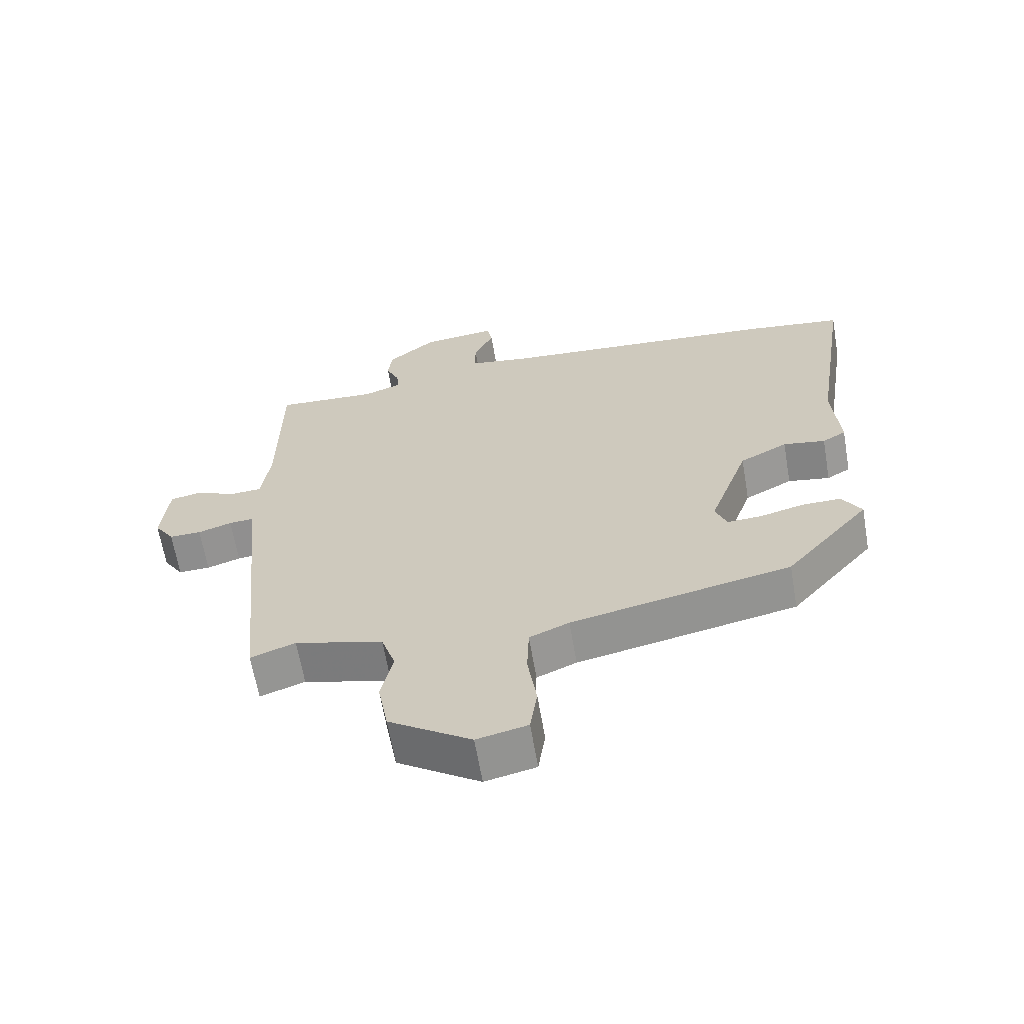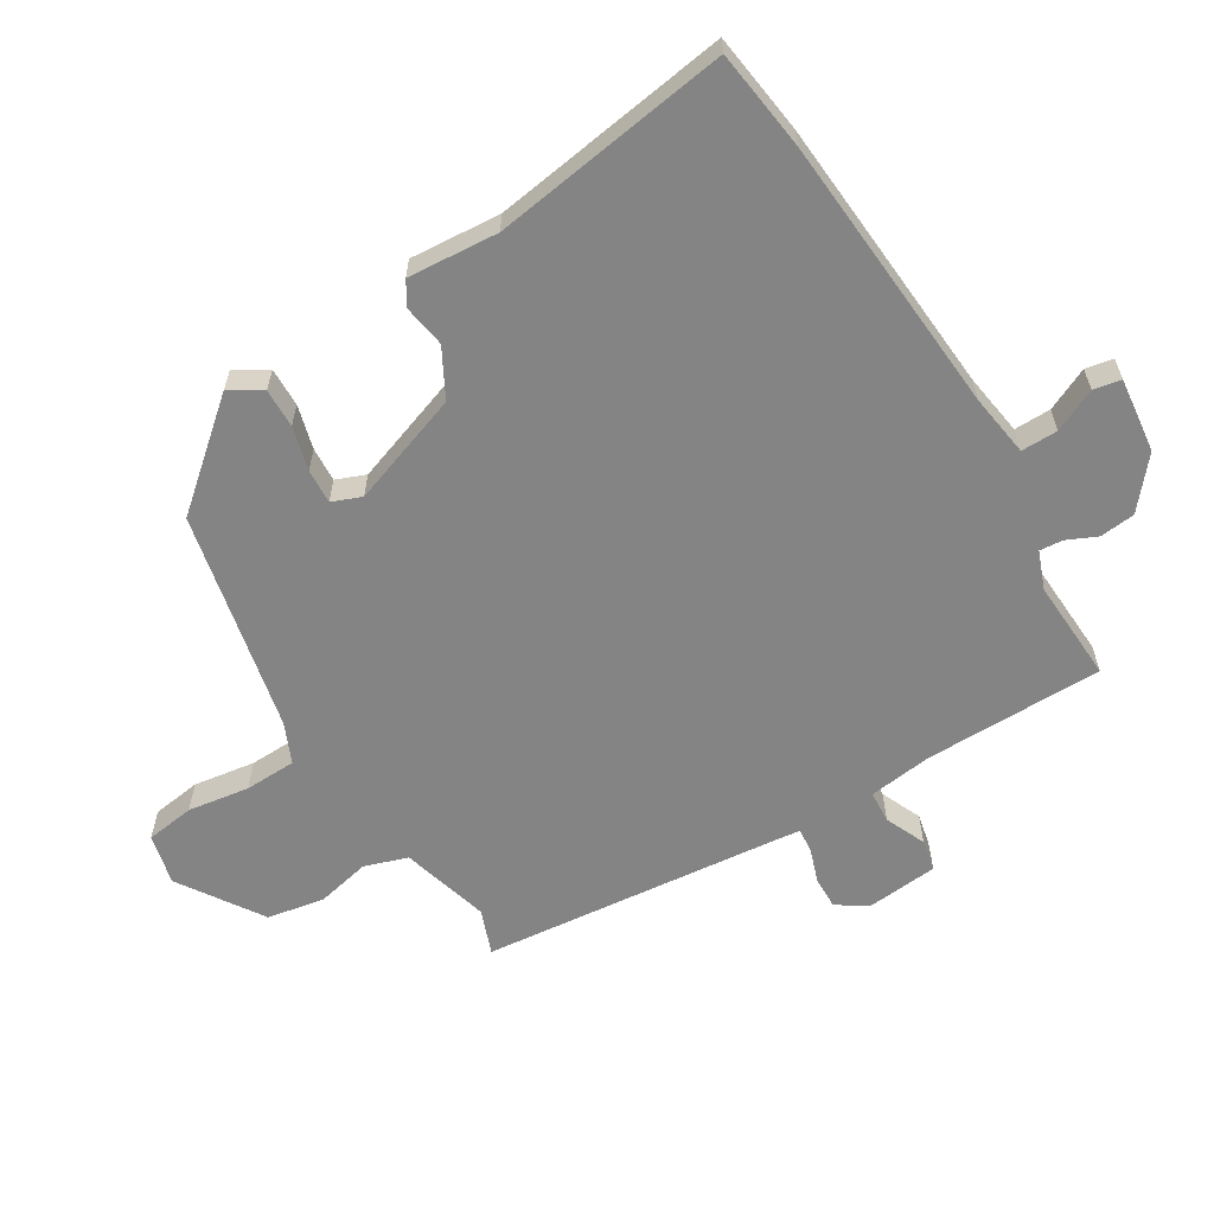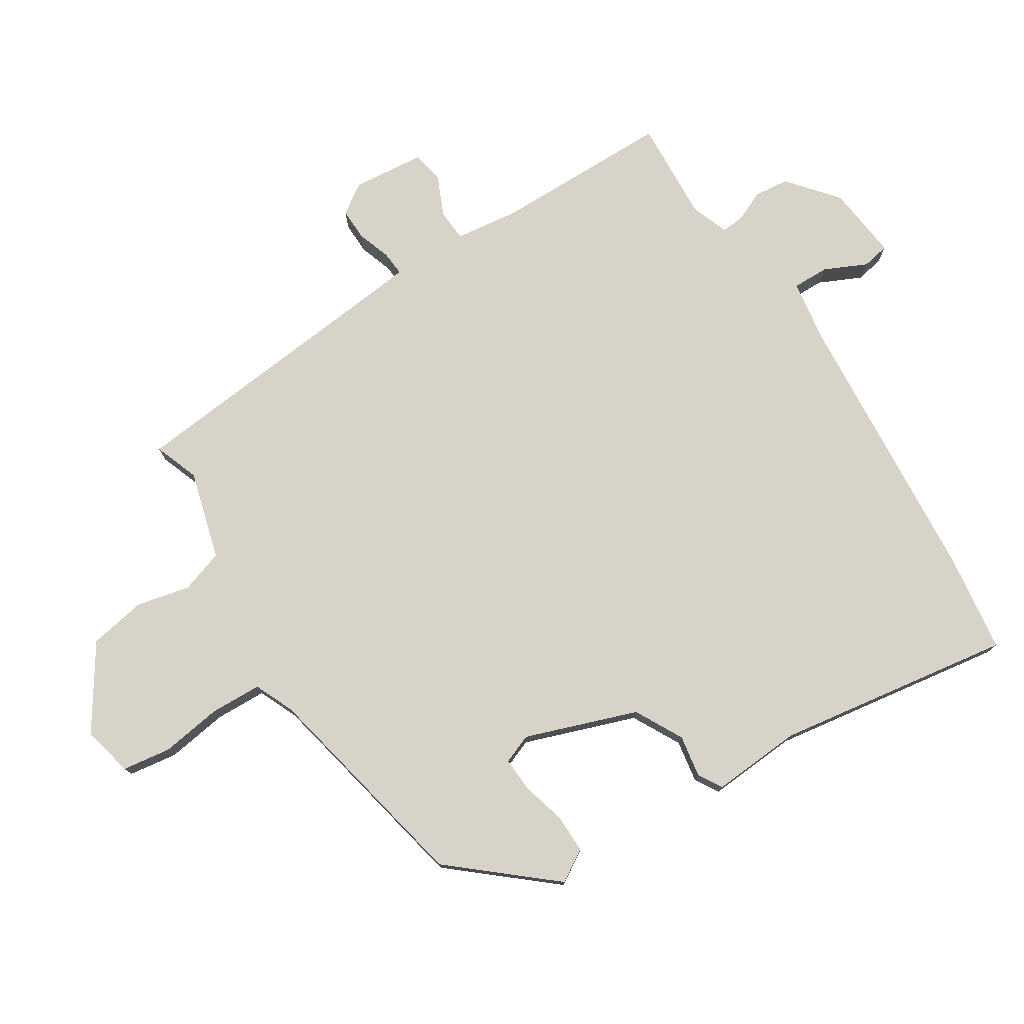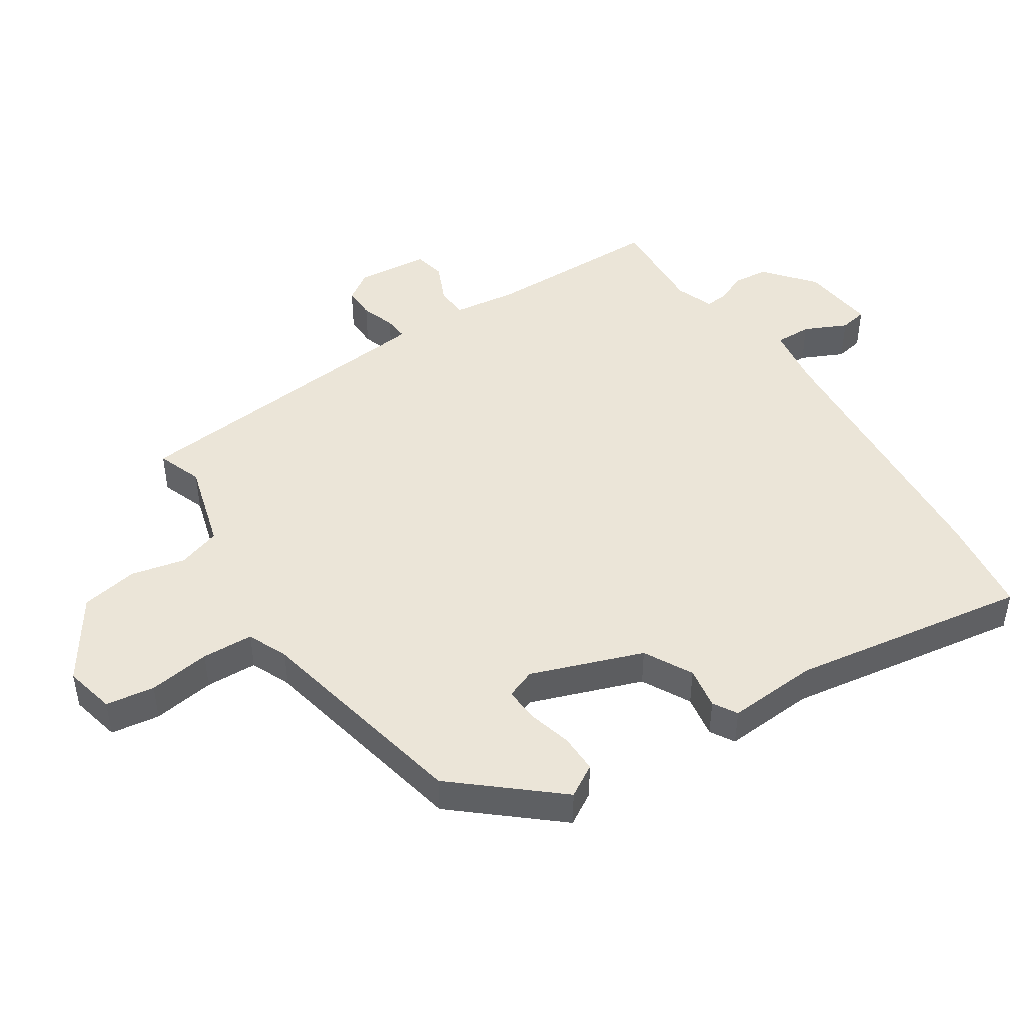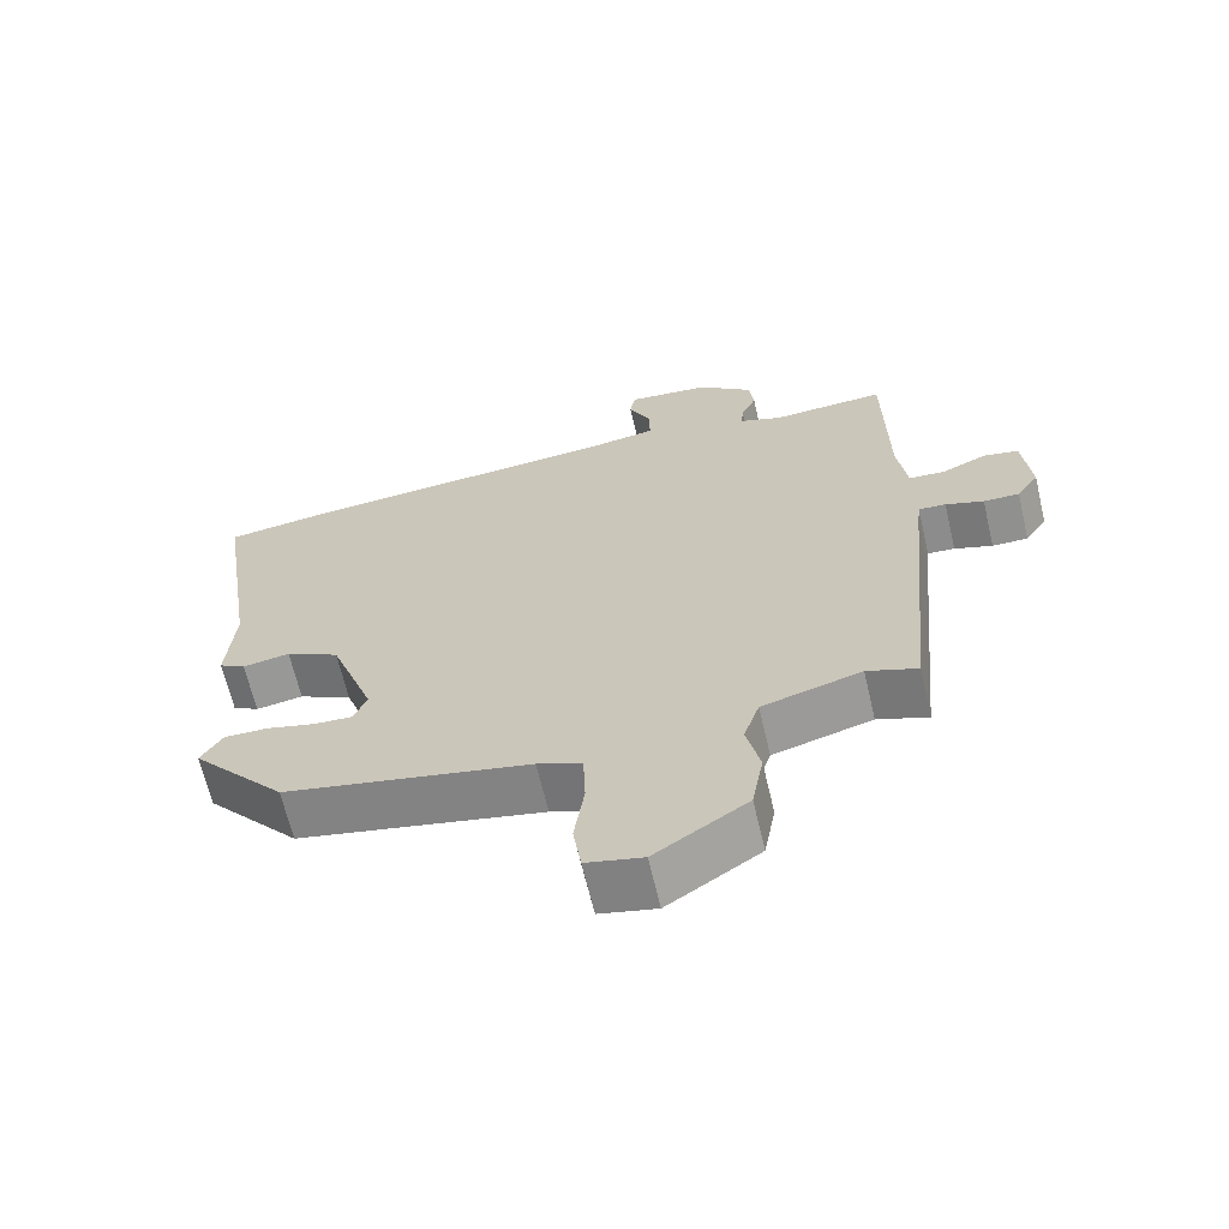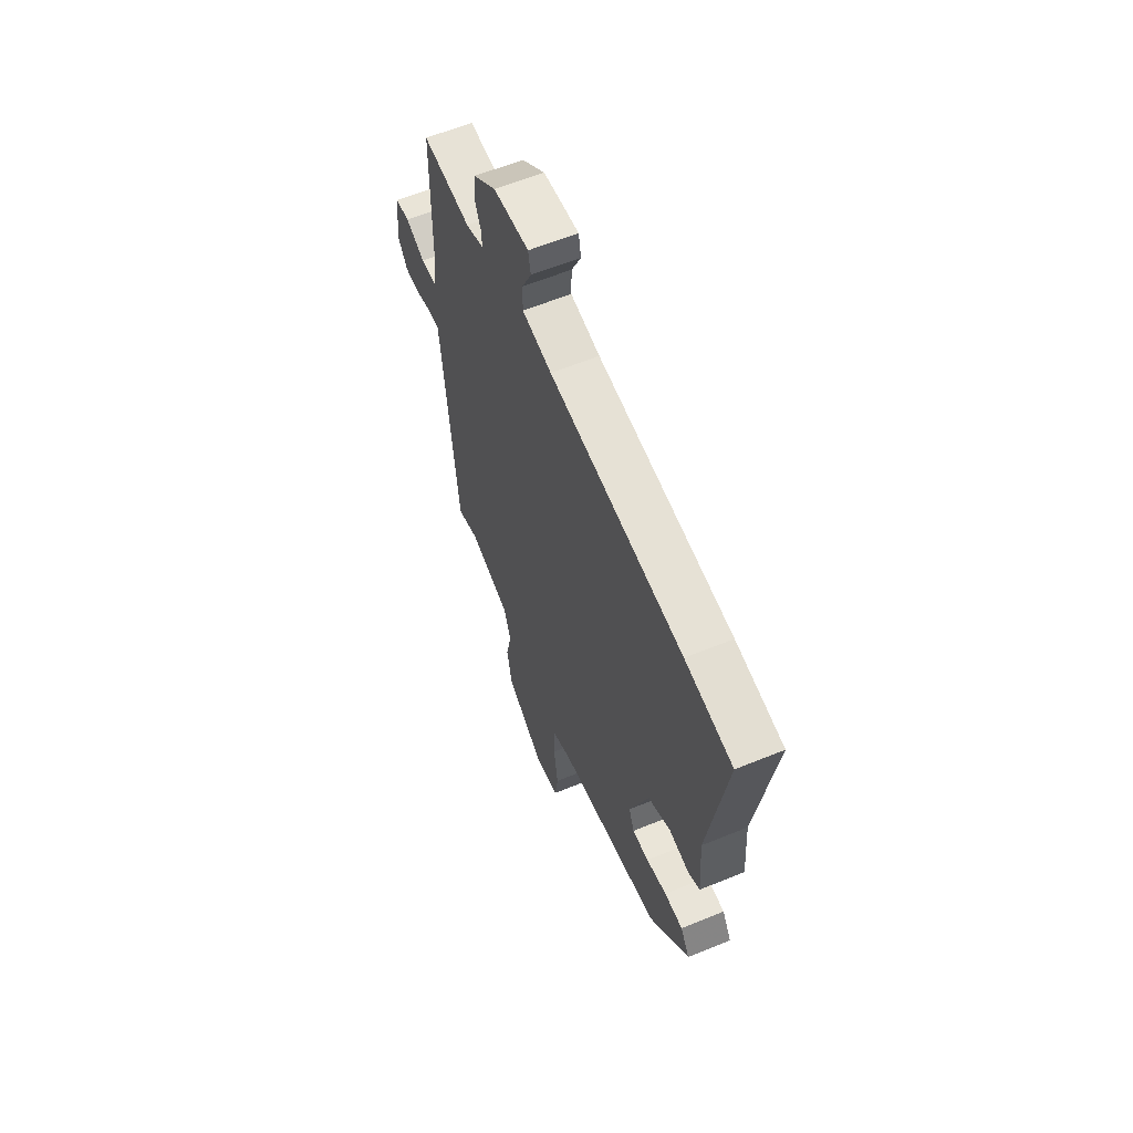
<metadata>
{"format":"obj","ext":"obj","renderer":"f3d","projection":"perspective","resolution":1024,"background":"white","views":[{"elev":-64.3,"azim":-170.3,"up":"+Z"},{"elev":-61.3,"azim":-58.9,"up":"+Y"},{"elev":76.9,"azim":-122.4,"up":"+Y"},{"elev":46.0,"azim":-123.1,"up":"+Y"},{"elev":-65.9,"azim":13.2,"up":"+Z"},{"elev":61.1,"azim":-112.6,"up":"+Z"}]}
</metadata>
<code>
v -0.388 0.07 -0.475
v -0.52 0.07 -0.32
v -0.49 0.07 -0.27
v -0.429 0.07 -0.271
v -0.361 0.07 -0.289
v -0.307 0.07 -0.292
v -0.289 0.07 -0.246
v -0.351 0.07 -0.072
v -0.426 0.07 -0.032
v -0.492 0.07 -0.043
v -0.529 0.07 -0.021
v -0.519 0.07 0.12
v -0.576 0.07 0.49
v -0.42 0.07 0.511
v 0.019 0.07 0.545
v 0.116 0.07 0.56
v 0.115 0.07 0.617
v 0.084 0.07 0.683
v 0.092 0.07 0.726
v 0.208 0.07 0.713
v 0.284 0.07 0.65
v 0.29 0.07 0.595
v 0.269 0.07 0.548
v 0.266 0.07 0.512
v 0.325 0.07 0.49
v 0.484 0.07 0.499
v 0.487 0.07 0.221
v 0.5 0.07 0.122
v 0.55 0.07 0.119
v 0.613 0.07 0.147
v 0.662 0.07 0.137
v 0.673 0.07 0.024
v 0.642 0.07 -0.022
v 0.592 0.07 -0.021
v 0.539 0.07 -0.003
v 0.501 0.07 0
v 0.496 0.07 -0.044
v 0.451 0.07 -0.506
v 0.381 0.07 -0.48
v 0.243 0.07 -0.519
v 0.221 0.07 -0.586
v 0.24 0.07 -0.67
v 0.224 0.07 -0.759
v 0.096 0.07 -0.844
v 0.017 0.07 -0.826
v 0.006 0.07 -0.75
v 0.02 0.07 -0.654
v 0.017 0.07 -0.574
v -0.045 0.07 -0.547
v -0.388 0 -0.475
v -0.52 0 -0.32
v -0.49 0 -0.27
v -0.429 0 -0.271
v -0.361 0 -0.289
v -0.307 0 -0.292
v -0.289 0 -0.246
v -0.351 0 -0.072
v -0.426 0 -0.032
v -0.492 0 -0.043
v -0.529 0 -0.021
v -0.519 0 0.12
v -0.576 0 0.49
v -0.42 0 0.511
v 0.019 0 0.545
v 0.116 0 0.56
v 0.115 0 0.617
v 0.084 0 0.683
v 0.092 0 0.726
v 0.208 0 0.713
v 0.284 0 0.65
v 0.29 0 0.595
v 0.269 0 0.548
v 0.266 0 0.512
v 0.325 0 0.49
v 0.484 0 0.499
v 0.487 0 0.221
v 0.5 0 0.122
v 0.55 0 0.119
v 0.613 0 0.147
v 0.662 0 0.137
v 0.673 0 0.024
v 0.642 0 -0.022
v 0.592 0 -0.021
v 0.539 0 -0.003
v 0.501 0 0
v 0.496 0 -0.044
v 0.451 0 -0.506
v 0.381 0 -0.48
v 0.243 0 -0.519
v 0.221 0 -0.586
v 0.24 0 -0.67
v 0.224 0 -0.759
v 0.096 0 -0.844
v 0.017 0 -0.826
v 0.006 0 -0.75
v 0.02 0 -0.654
v 0.017 0 -0.574
v -0.045 0 -0.547
f 45 46 47
f 44 45 47
f 43 44 47
f 42 43 47
f 41 42 47
f 40 41 47 48
f 39 40 48 49
f 37 38 39
f 39 49 1
f 37 39 1
f 36 37 1
f 33 34 35
f 32 33 35
f 31 32 35
f 30 31 35
f 29 30 35
f 28 29 35 36
f 25 26 27
f 28 36 1
f 27 28 1
f 25 27 1
f 24 25 1
f 21 22 23
f 20 21 23
f 19 20 23
f 18 19 23
f 17 18 23
f 16 17 23 24
f 12 13 14 15
f 15 16 24
f 12 15 24
f 11 12 24
f 10 11 24
f 9 10 24
f 3 4 5
f 2 3 5
f 1 2 5
f 1 5 6
f 24 1 6
f 8 9 24
f 7 8 24
f 6 7 24
f 96 95 94
f 96 94 93
f 96 93 92
f 96 92 91
f 96 91 90
f 97 96 90 89
f 98 97 89 88
f 88 87 86
f 50 98 88
f 50 88 86
f 50 86 85
f 84 83 82
f 84 82 81
f 84 81 80
f 84 80 79
f 84 79 78
f 85 84 78 77
f 76 75 74
f 50 85 77
f 50 77 76
f 50 76 74
f 50 74 73
f 72 71 70
f 72 70 69
f 72 69 68
f 72 68 67
f 72 67 66
f 73 72 66 65
f 64 63 62 61
f 73 65 64
f 73 64 61
f 73 61 60
f 73 60 59
f 73 59 58
f 54 53 52
f 54 52 51
f 54 51 50
f 55 54 50
f 55 50 73
f 73 58 57
f 73 57 56
f 73 56 55
f 1 50 51 2
f 2 51 52 3
f 3 52 53 4
f 4 53 54 5
f 5 54 55 6
f 6 55 56 7
f 7 56 57 8
f 8 57 58 9
f 9 58 59 10
f 10 59 60 11
f 11 60 61 12
f 12 61 62 13
f 13 62 63 14
f 14 63 64 15
f 15 64 65 16
f 16 65 66 17
f 17 66 67 18
f 18 67 68 19
f 19 68 69 20
f 20 69 70 21
f 21 70 71 22
f 22 71 72 23
f 23 72 73 24
f 24 73 74 25
f 25 74 75 26
f 26 75 76 27
f 27 76 77 28
f 28 77 78 29
f 29 78 79 30
f 30 79 80 31
f 31 80 81 32
f 32 81 82 33
f 33 82 83 34
f 34 83 84 35
f 35 84 85 36
f 36 85 86 37
f 37 86 87 38
f 38 87 88 39
f 39 88 89 40
f 40 89 90 41
f 41 90 91 42
f 42 91 92 43
f 43 92 93 44
f 44 93 94 45
f 45 94 95 46
f 46 95 96 47
f 47 96 97 48
f 48 97 98 49
f 49 98 50 1

</code>
